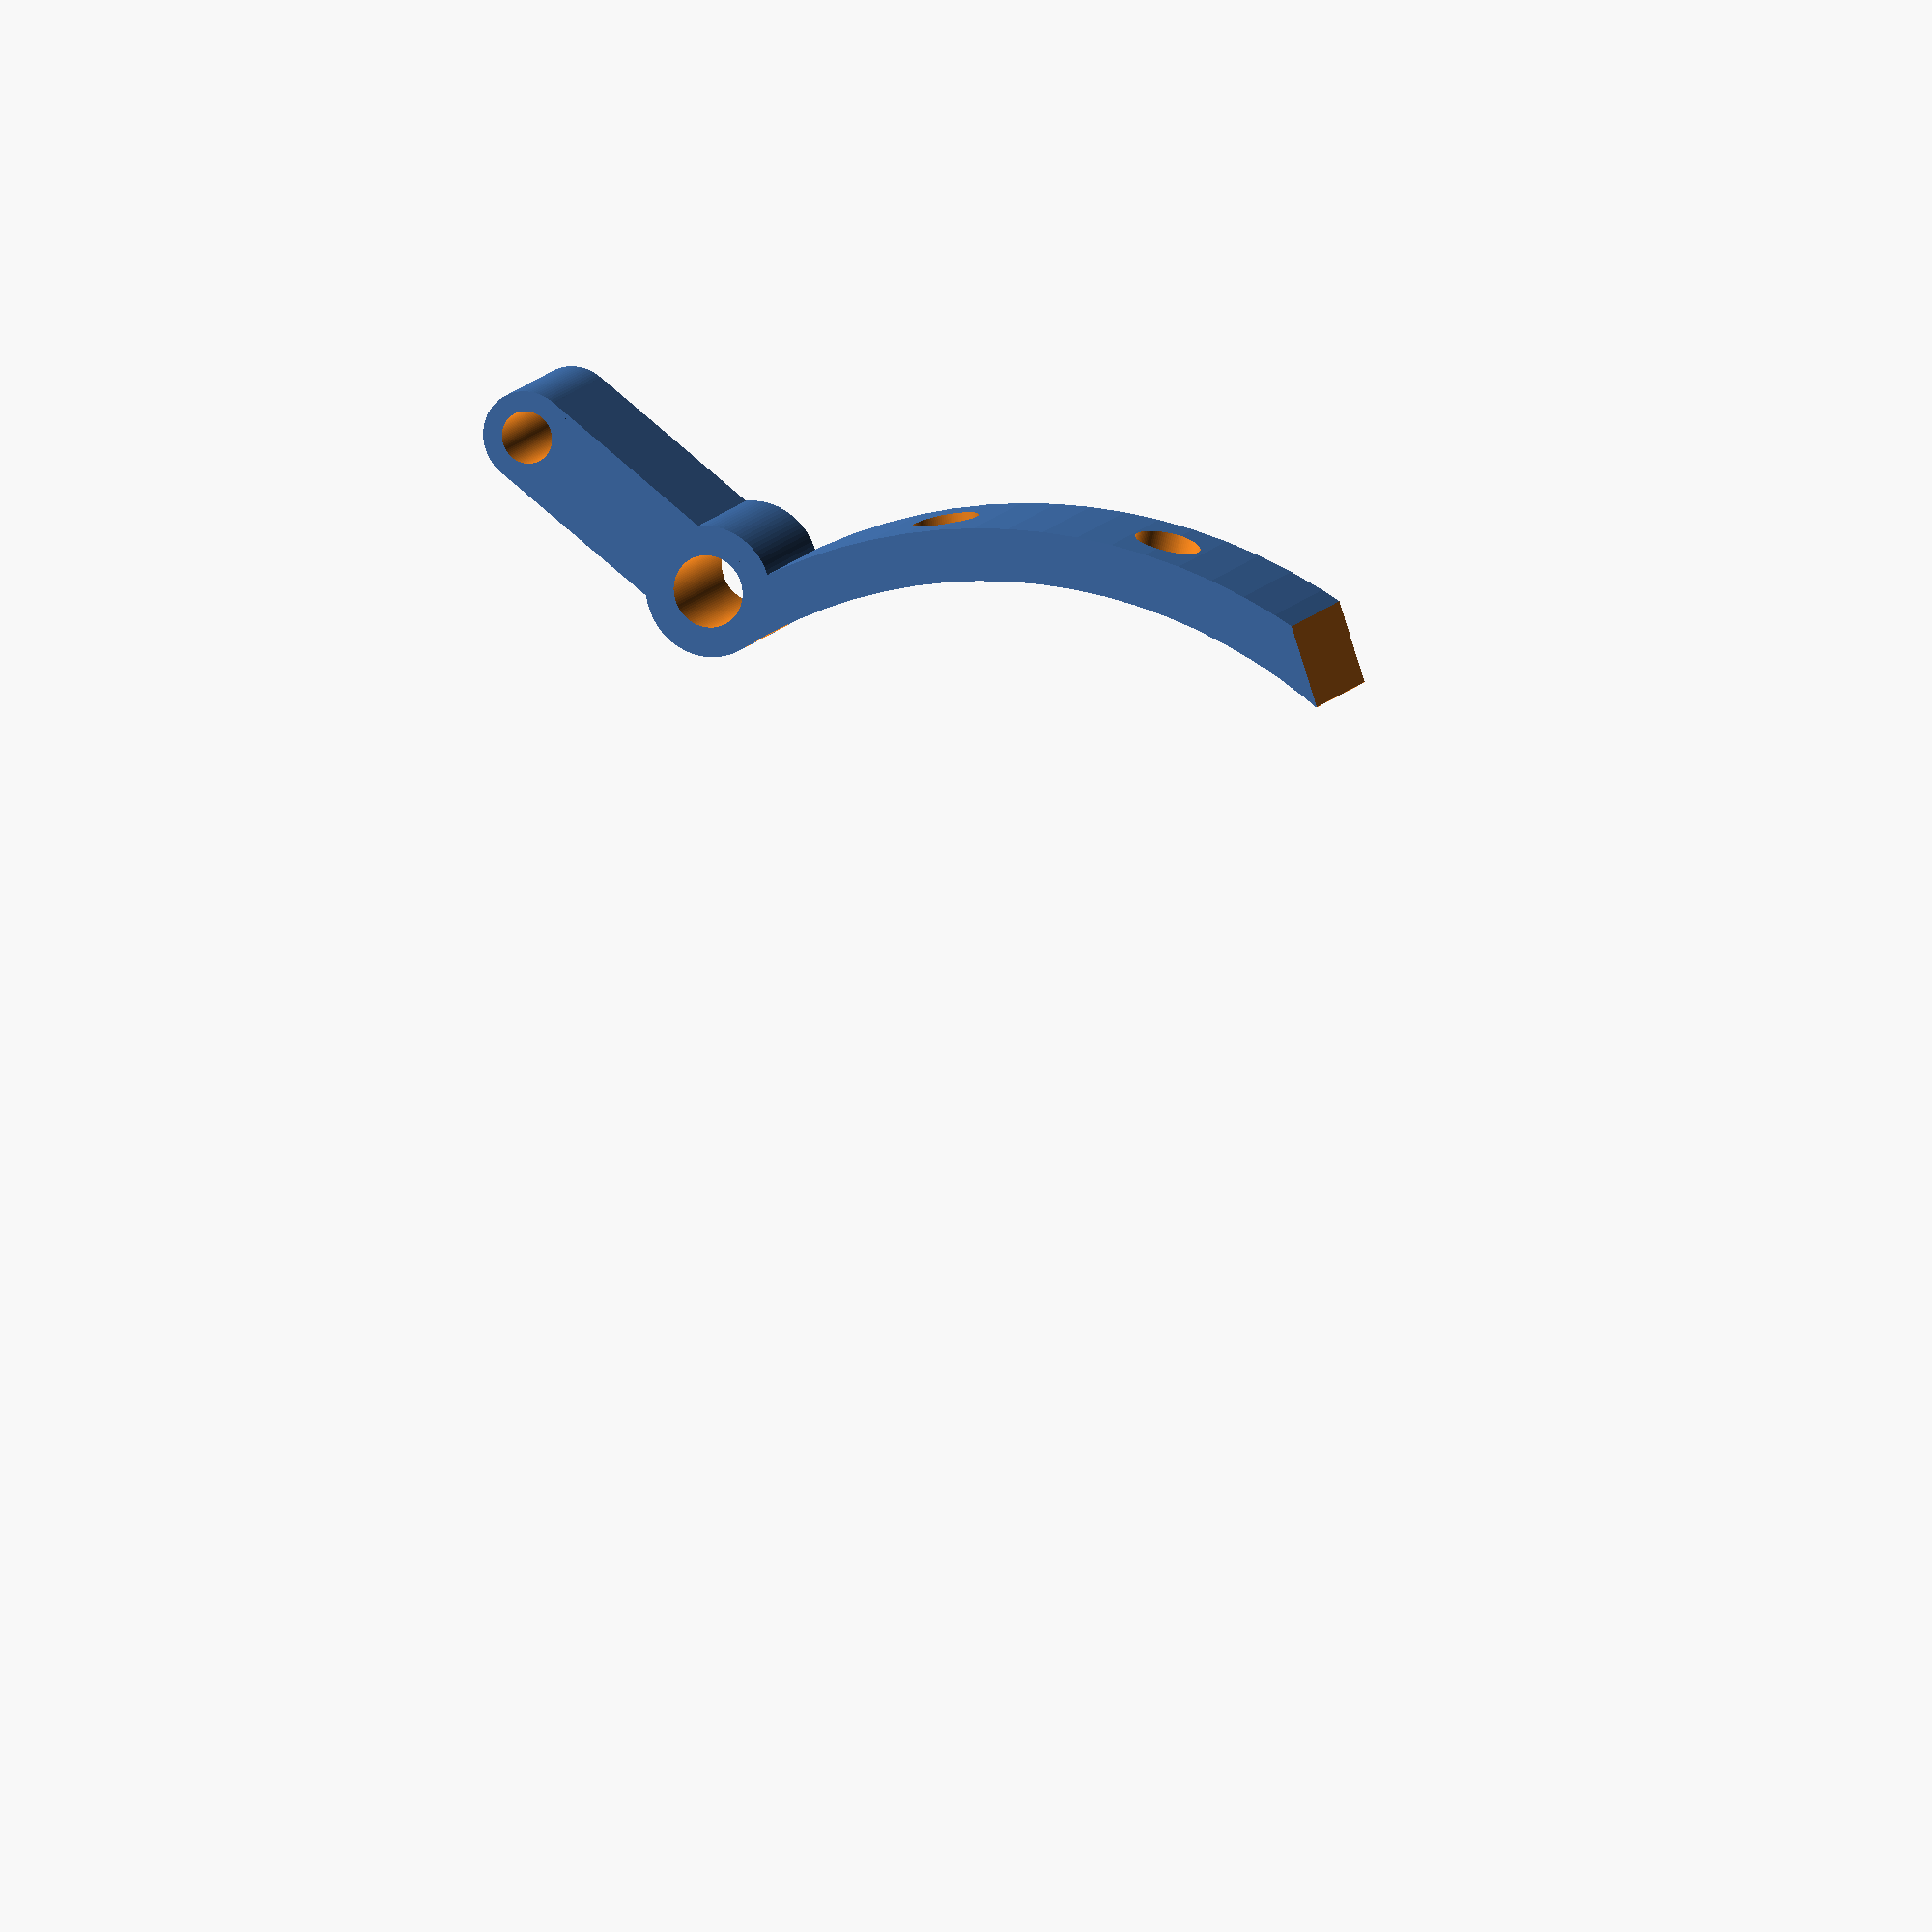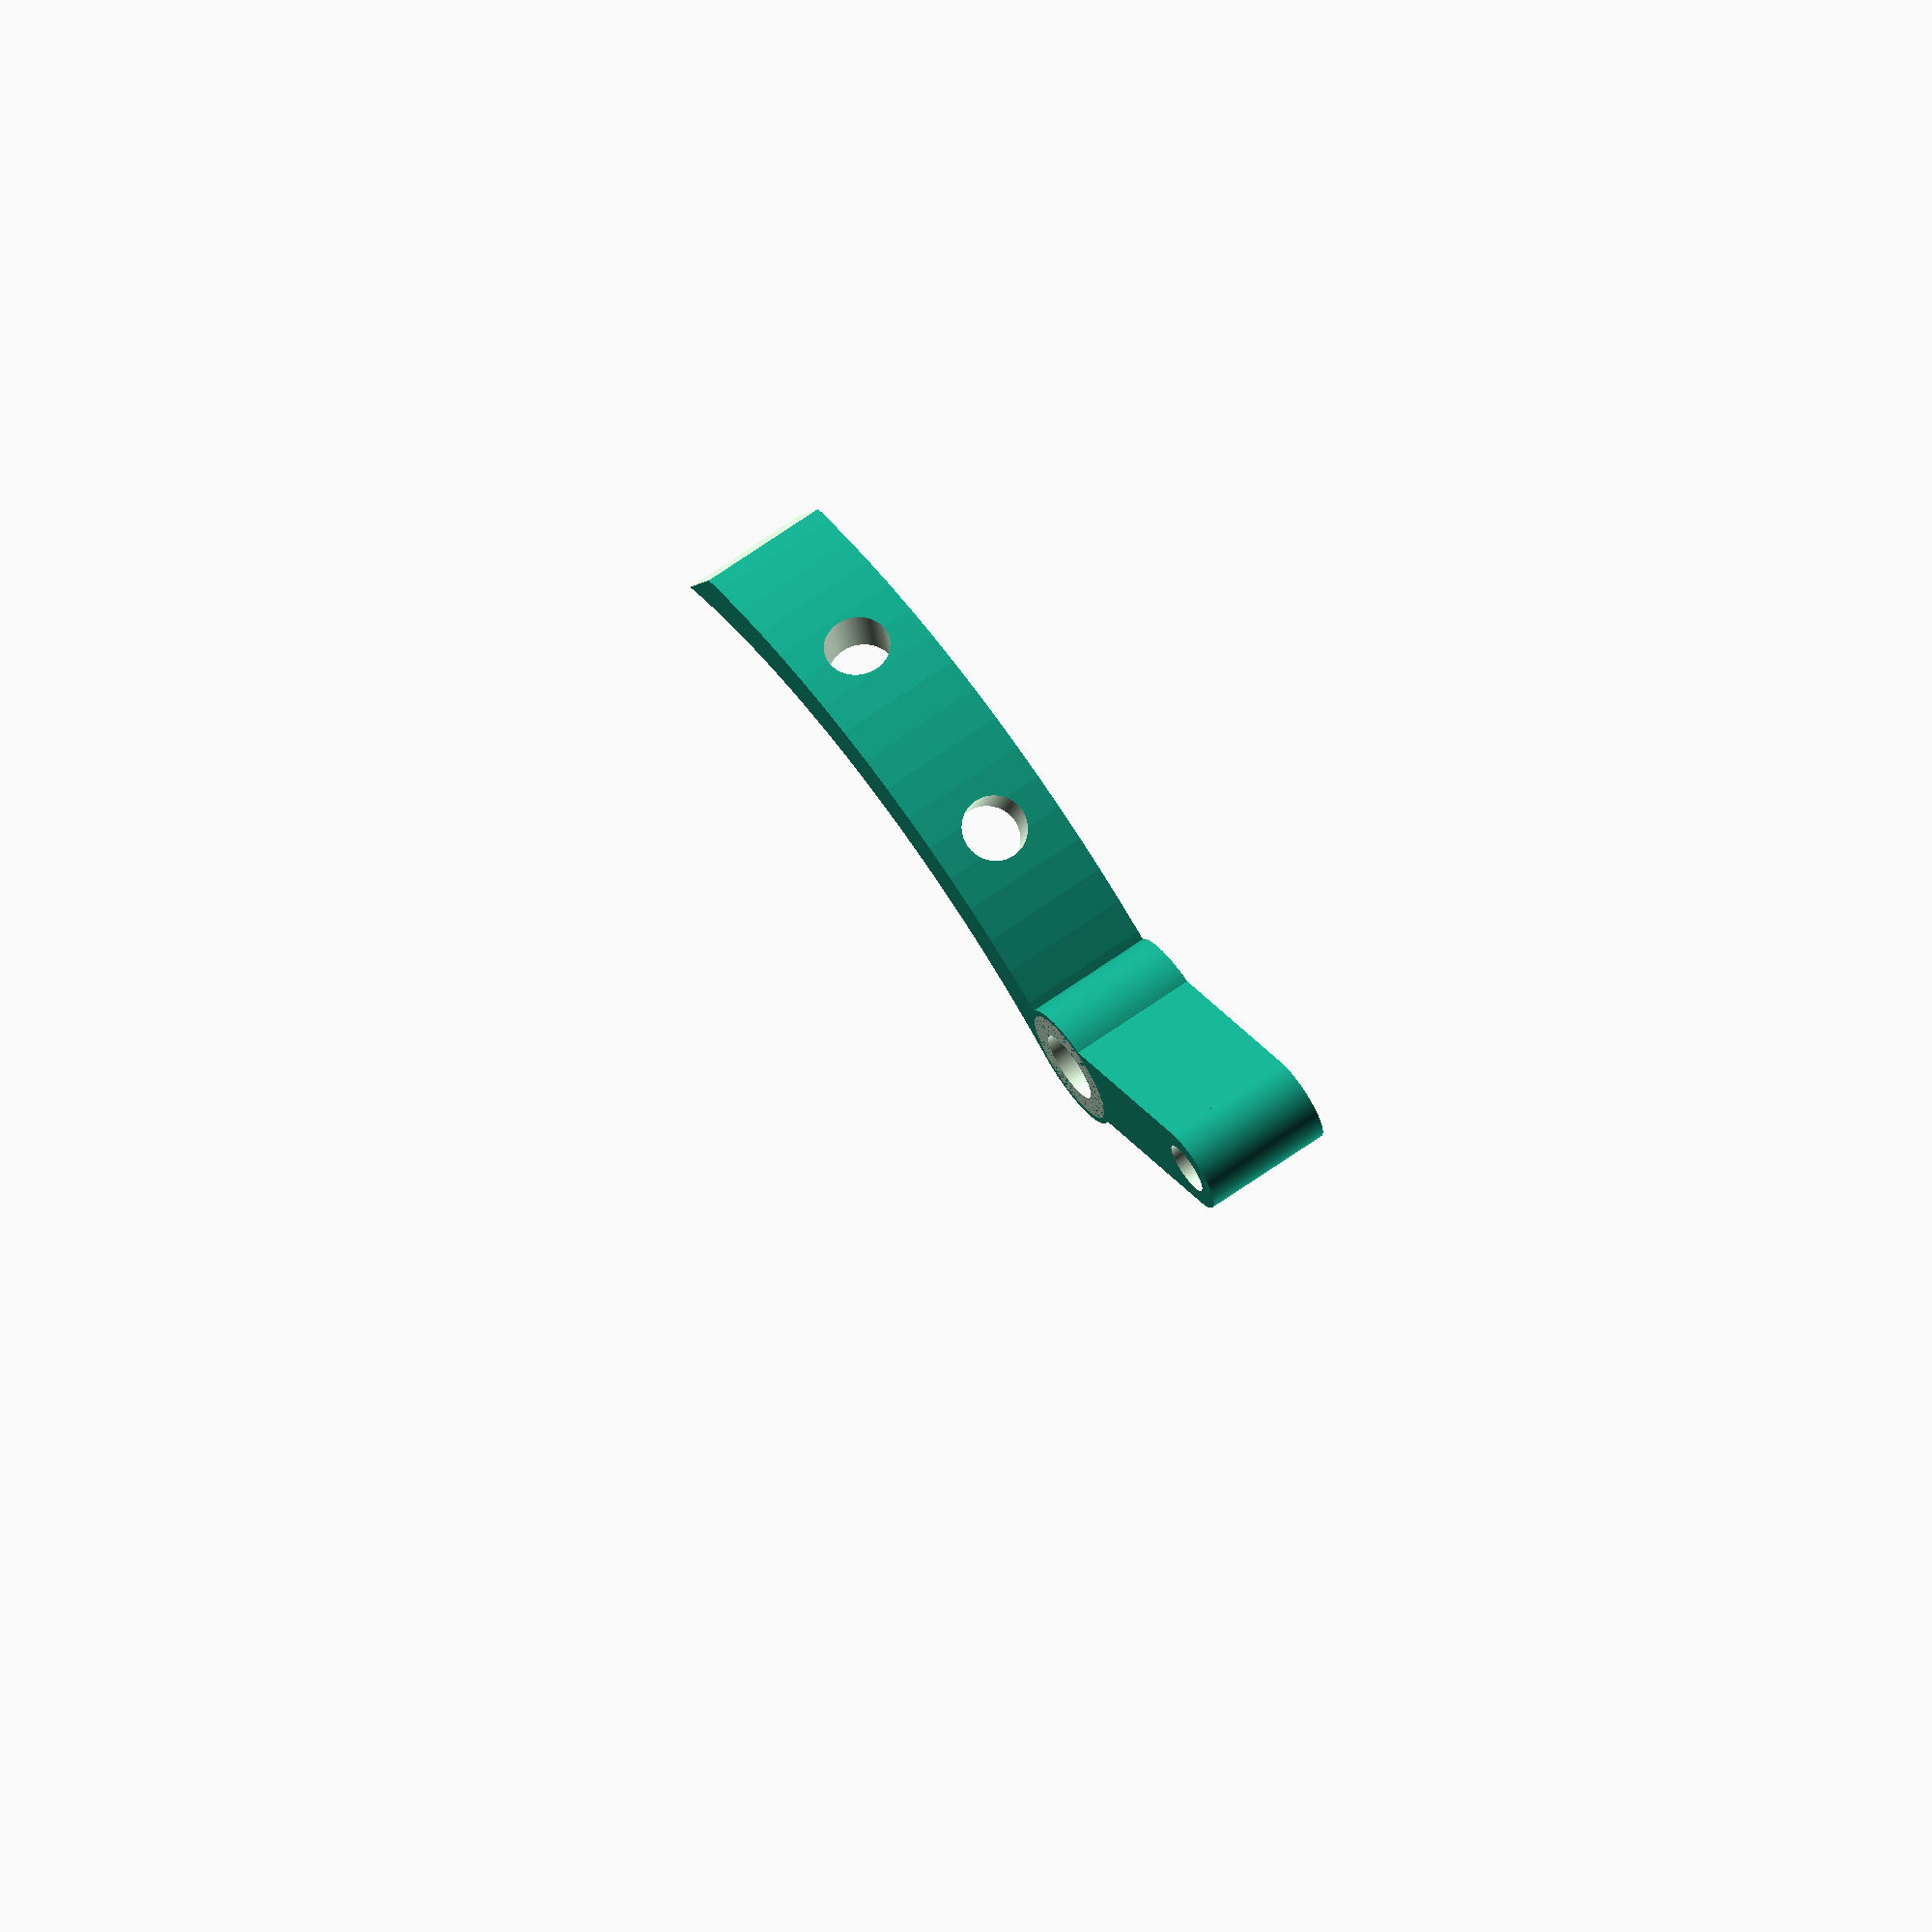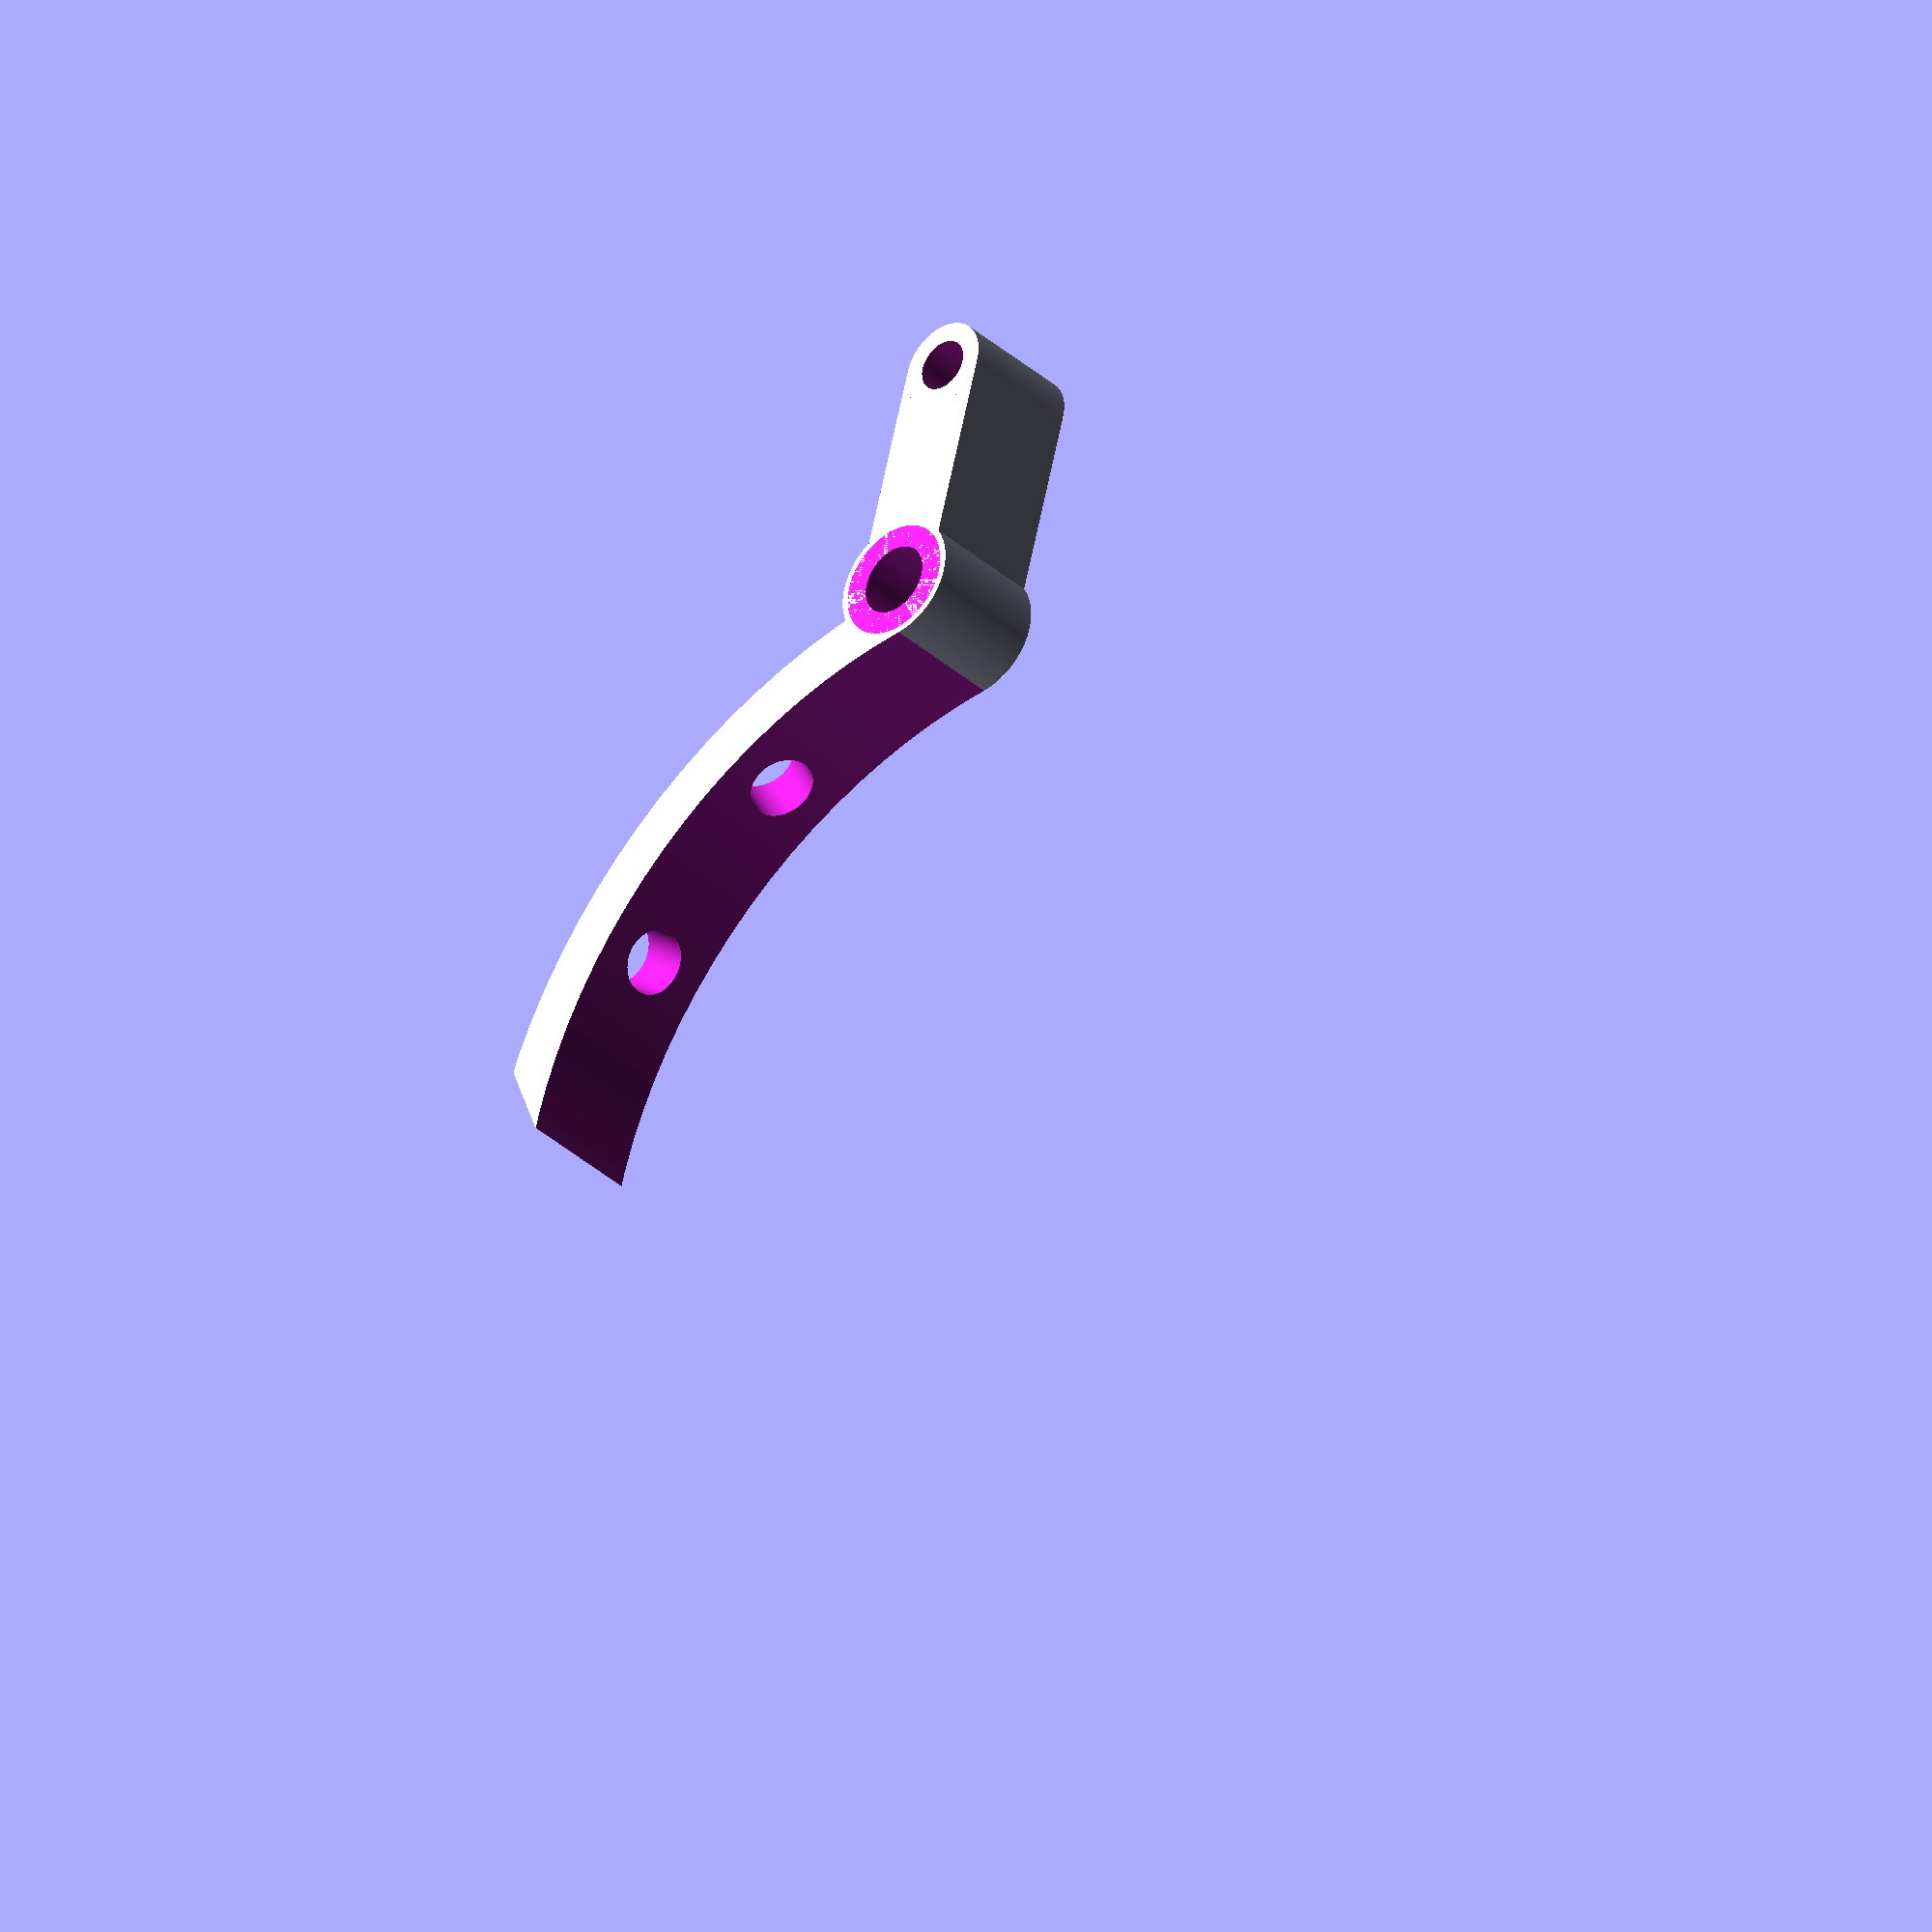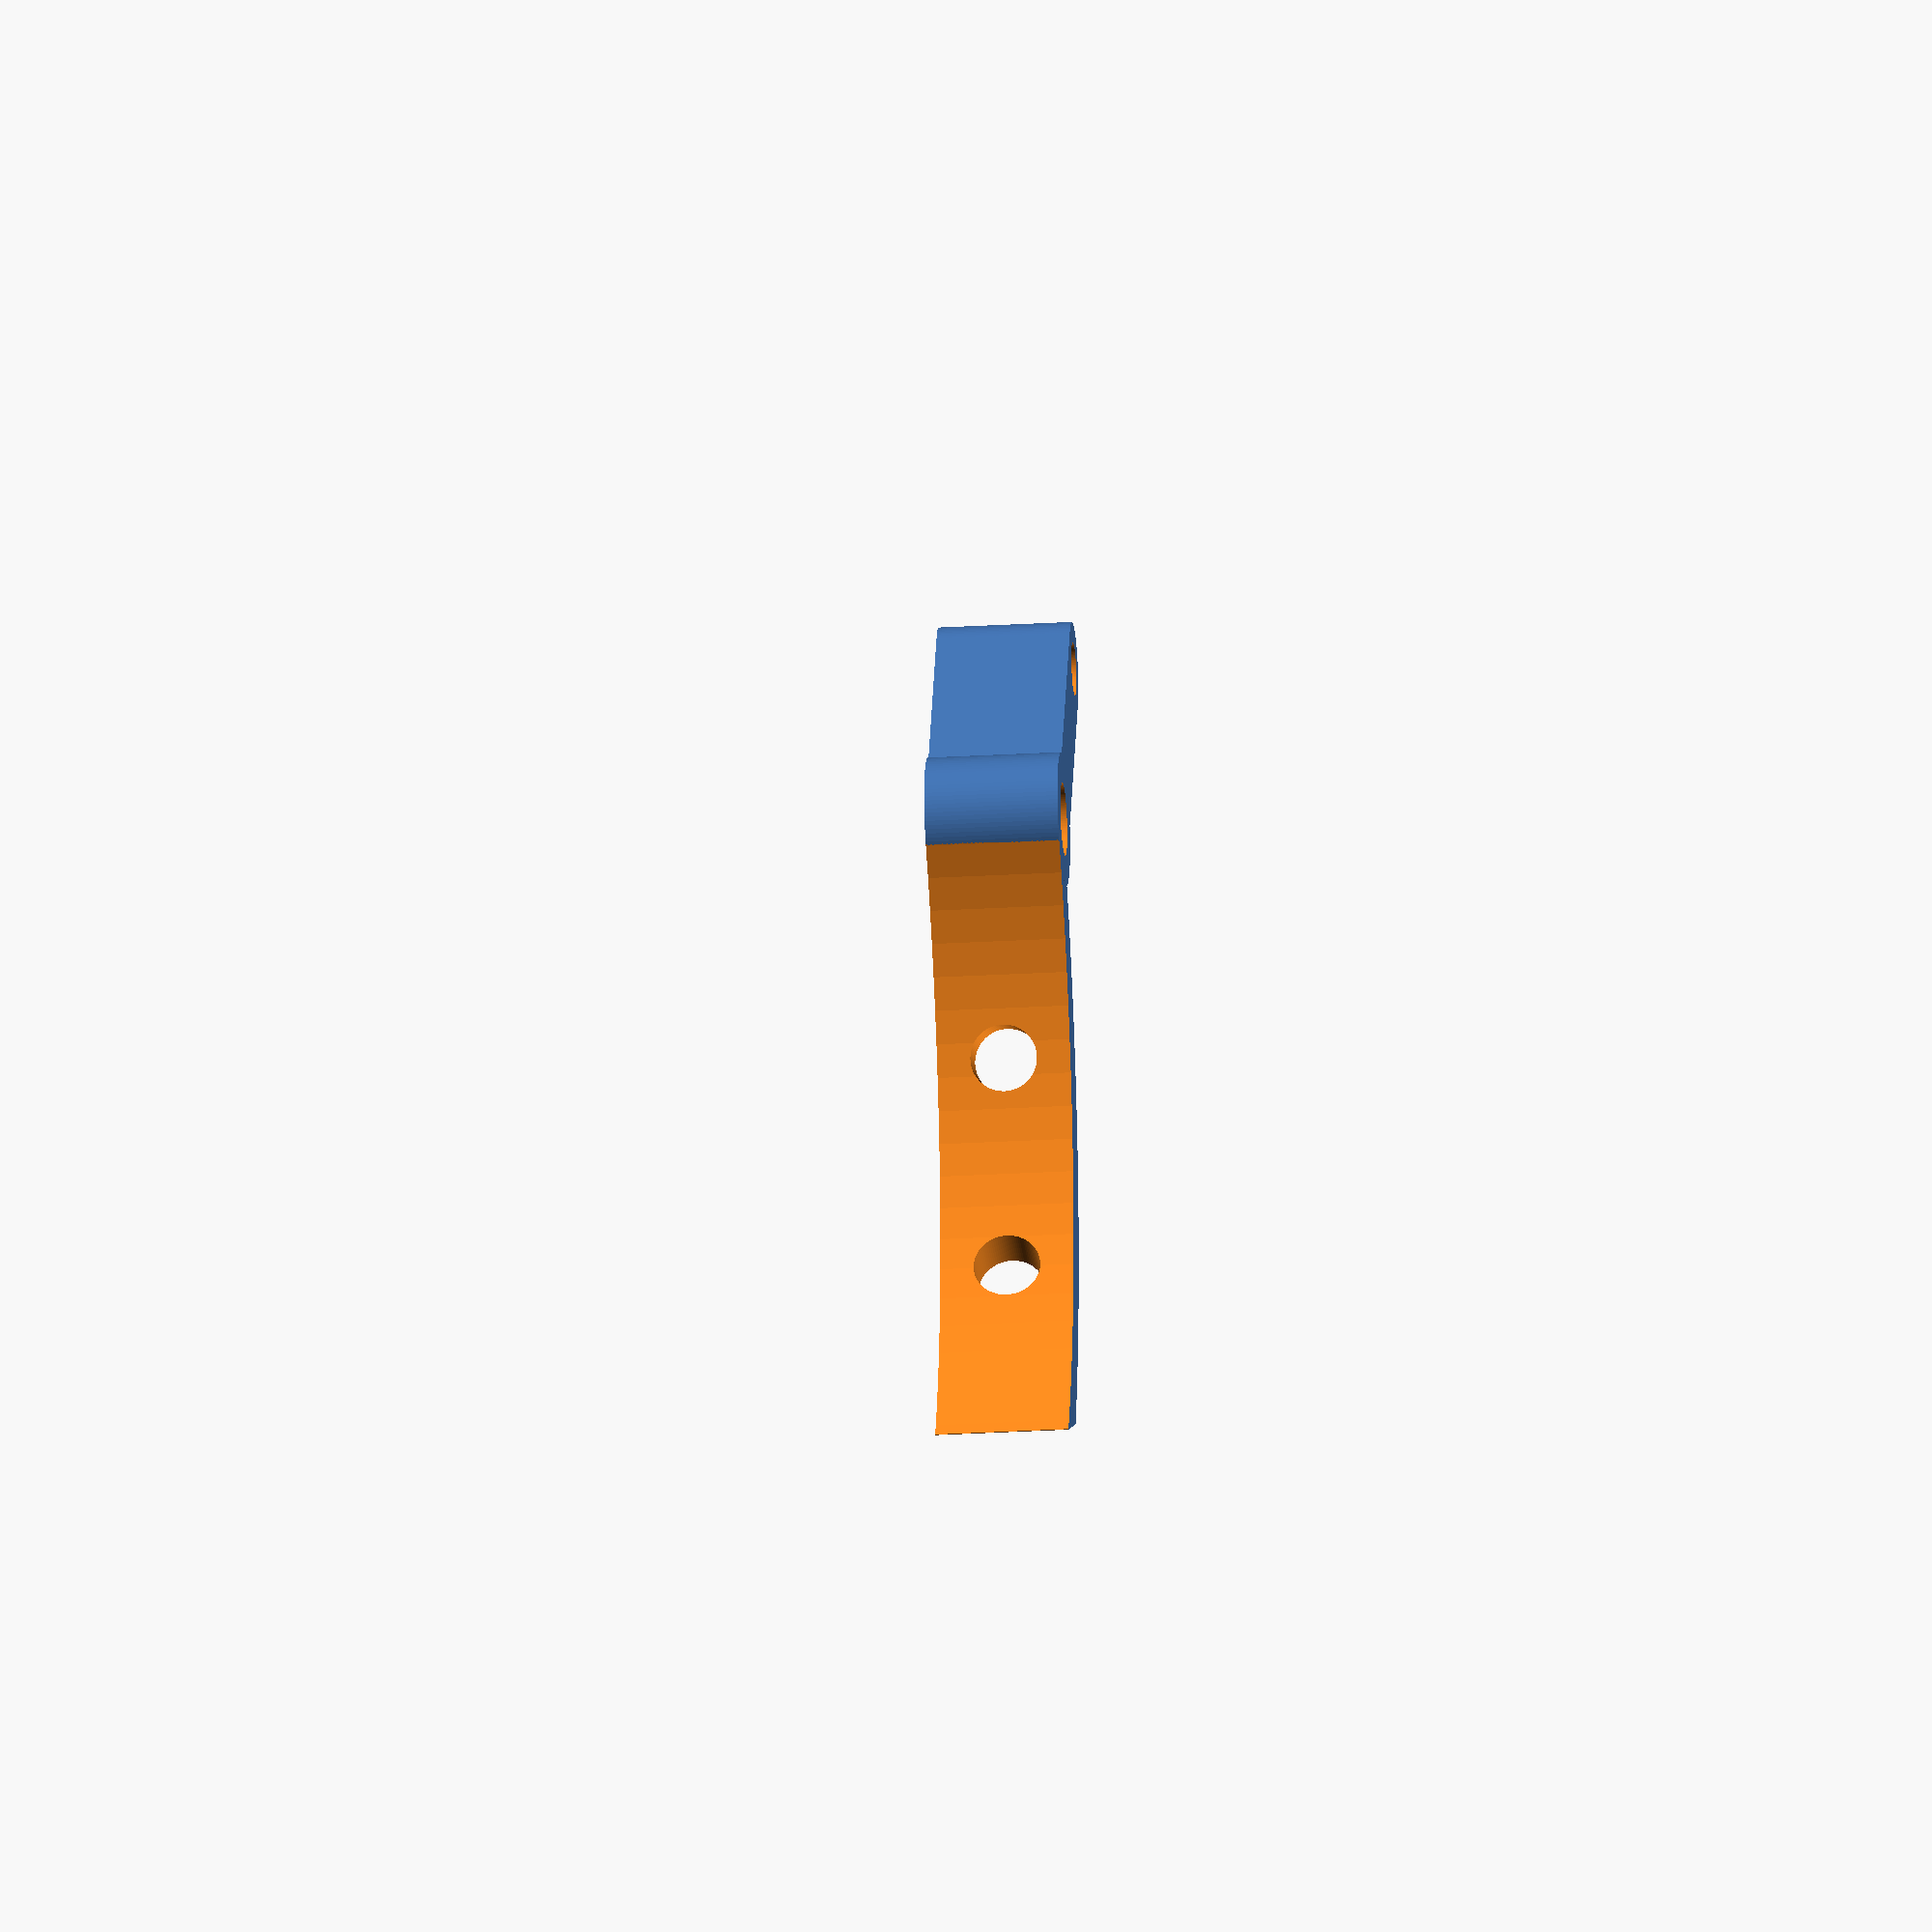
<openscad>
$fn=100;

// Constantes
empileur_d=80;
empileur_h=40;
vis_empileur_d=5;
axe_d_int=5.5;
axe_d_ext=10.;
axe_d_tete=9;
long_securite = empileur_d/2 + 10;
hauteur_attache=10;
epaisseur_attache=4;

//bras porte
longueur_bras=25;
largeur_bras=7;
long_trou_bras=4;
larg_trou_bras=4;
angle_bras=-20;
//bras servo
longueur_bras_servo=45;
largeur_bras_servo=7;
long_trou_bras_servo=20;
larg_trou_bras_servo=4;
dia_vis=2;
dia_milieu=4;
pos_milieu=40;
ecart_vis=10;

module empileur() {
	translate([0,0,-empileur_h/2]) {
		cylinder(d=empileur_d,h=empileur_h);
	translate([-long_securite,-long_securite])
		cube([long_securite,long_securite*2,empileur_h]);
	rotate([0,0,70])
		cube([long_securite,long_securite,empileur_h]);
	}
}
module vis_empileur() {
	translate([0,0,hauteur_attache/2])
		for(i=[1,2]) {
			rotate([0,90,i*70/3])
				cylinder(d=vis_empileur_d,h=long_securite);
		}
	translate([empileur_d/2+axe_d_ext/2,0,-empileur_h/2])
		cylinder(d=axe_d_int,h=empileur_h+0.2);
	translate([empileur_d/2+axe_d_ext/2,0,hauteur_attache])
		cylinder(d=axe_d_tete,h=empileur_h+0.2);
}

module attache() {
	difference() {
	cylinder(r=empileur_d/2+epaisseur_attache,h=hauteur_attache);
	translate([-long_securite,-long_securite,-empileur_h/2])
		cube([long_securite*2,long_securite,empileur_h]);
	translate([13.6,37.6,-empileur_h/2])rotate([0,0,15])
		cube([long_securite,long_securite,empileur_h]);
	}
	translate([empileur_d/2+axe_d_ext/2,0,0])
		cylinder(d=axe_d_ext,h=hauteur_attache);
}


module trous_servo(haut)
{
	translate([0,0,-0.1]) cylinder(d=dia_milieu,h=haut+0.2);
	translate([ecart_vis/2,0,-0.1]) cylinder(d=dia_vis,h=haut+0.2);
	translate([-ecart_vis/2,0,-0.1]) cylinder(d=dia_vis,h=haut+0.2);	
}


module barre(long, larg, haut){
	translate([0,-larg/2,0])
		cube([long-larg,larg,haut]);
	cylinder(d=larg,h=haut);
	translate([long-larg,0,0])
		cylinder(d=larg,h=haut);
}

module bras_type_b(long, larg, long_trou) {
	difference() {
		barre(long,larg,hauteur_attache);
		translate([long-larg, 0, -0.1])
			barre(long_trou, larg_trou_bras, hauteur_attache+0.2);
	}
}

module partie_porte() {
	difference() {
		union() {
			attache();
			translate([(empileur_d+axe_d_ext)/2,0,0])
				rotate([0,0,-20])
					bras_type_b(longueur_bras,largeur_bras,long_trou_bras);
		}
		vis_empileur();
		empileur();
	}
}
partie_porte();

// Non utilisés :

module renfort()
{
	difference()
	{	
		cube([10,10,hauteur_attache]);
		translate([10,10,-0.1])
			cylinder(d=15,h=hauteur_attache+0.2);
	}
}

module rotate_bras(angle)
{
	translate([longueur_bras-2*larg_trou_bras,0,0])
		rotate(angle,v=[0,0,1])
			translate([-longueur_bras+2*larg_trou_bras,0,0])
				child();
}
module partie_servo()
{
 	difference()
	{
		ele_bras(longueur_bras_servo,largeur_bras_servo,hauteur_attache);
		union() {translate([0,0,-0.1]) ele_bras(long_trou_bras_servo,larg_trou_bras_servo,hauteur_attache+0.2);
		translate([pos_milieu-largeur_bras_servo/2-5,0,0])
			trous_servo(hauteur_attache);
}
	}
}
</openscad>
<views>
elev=348.4 azim=303.6 roll=200.9 proj=o view=wireframe
elev=112.8 azim=127.1 roll=125.4 proj=o view=solid
elev=214.6 azim=85.2 roll=140.2 proj=o view=solid
elev=25.6 azim=224.1 roll=95.5 proj=o view=wireframe
</views>
